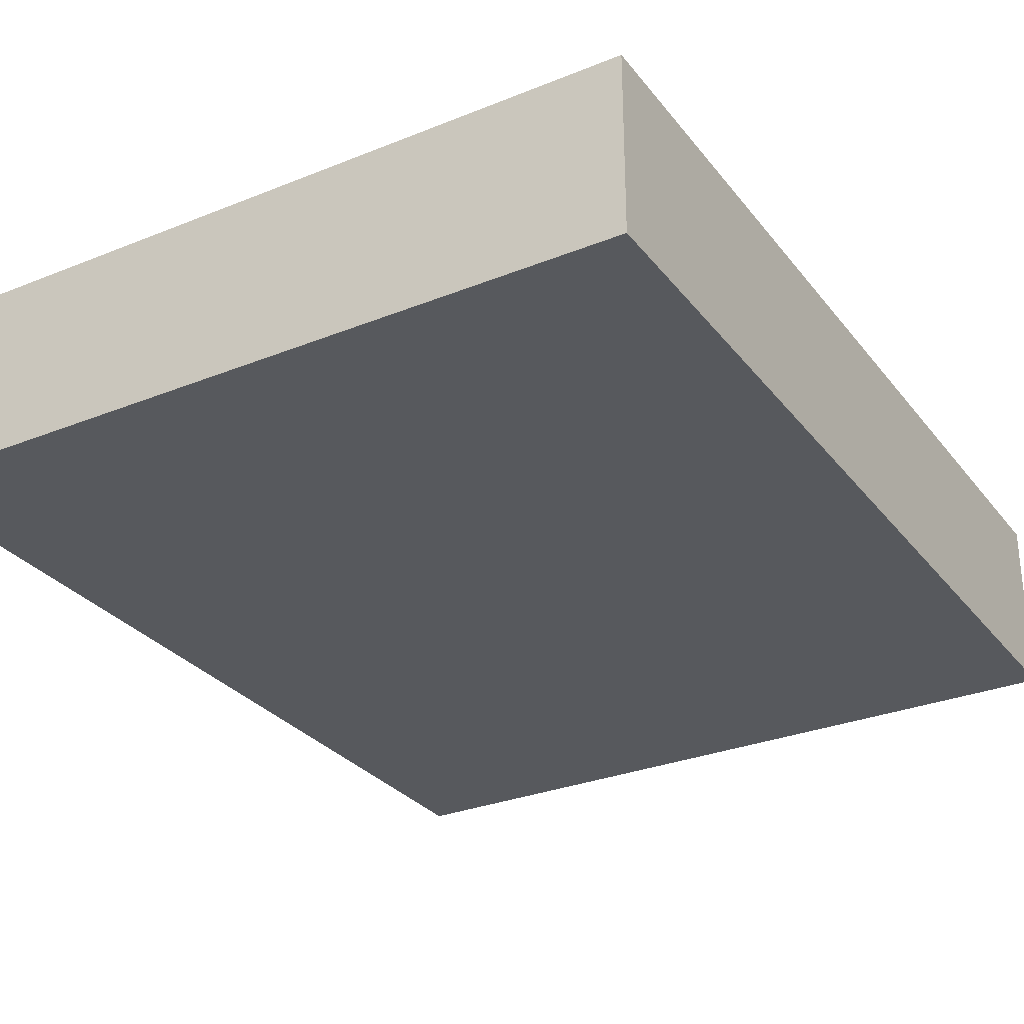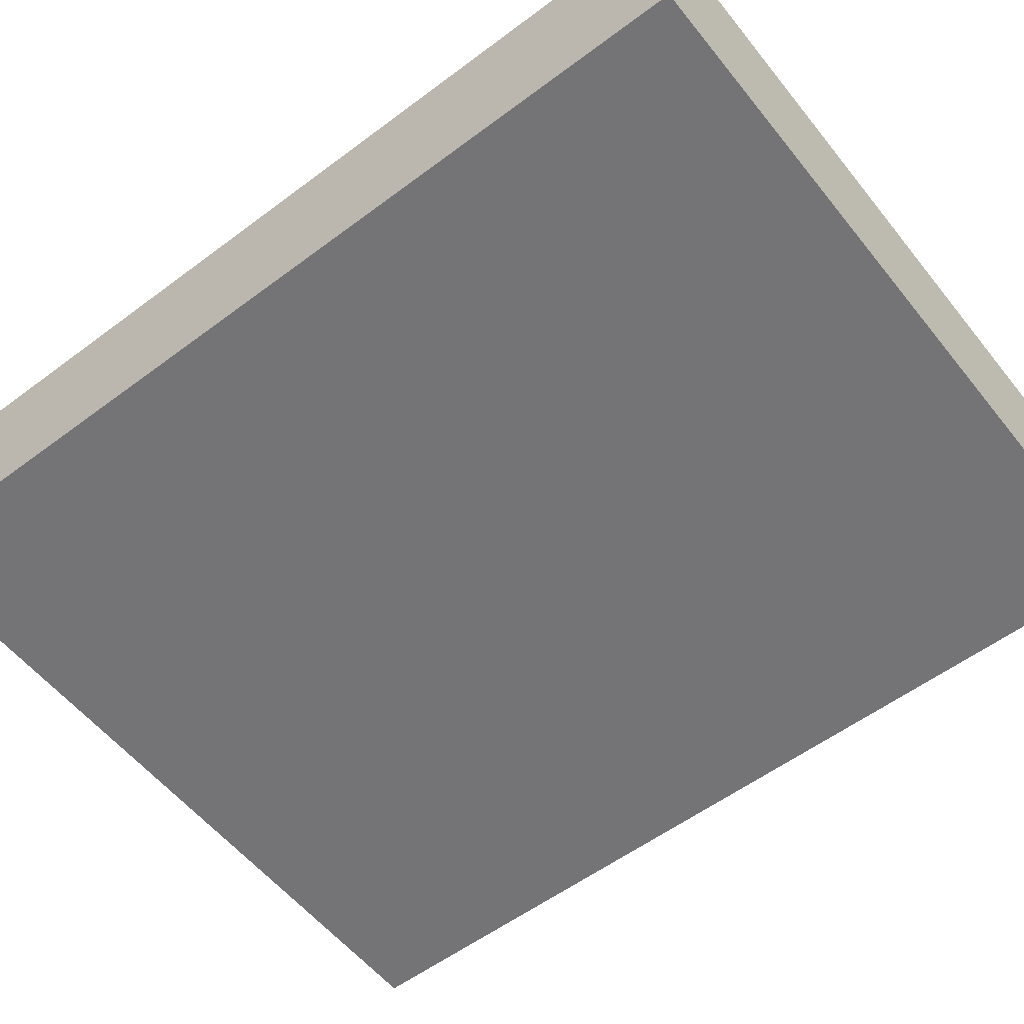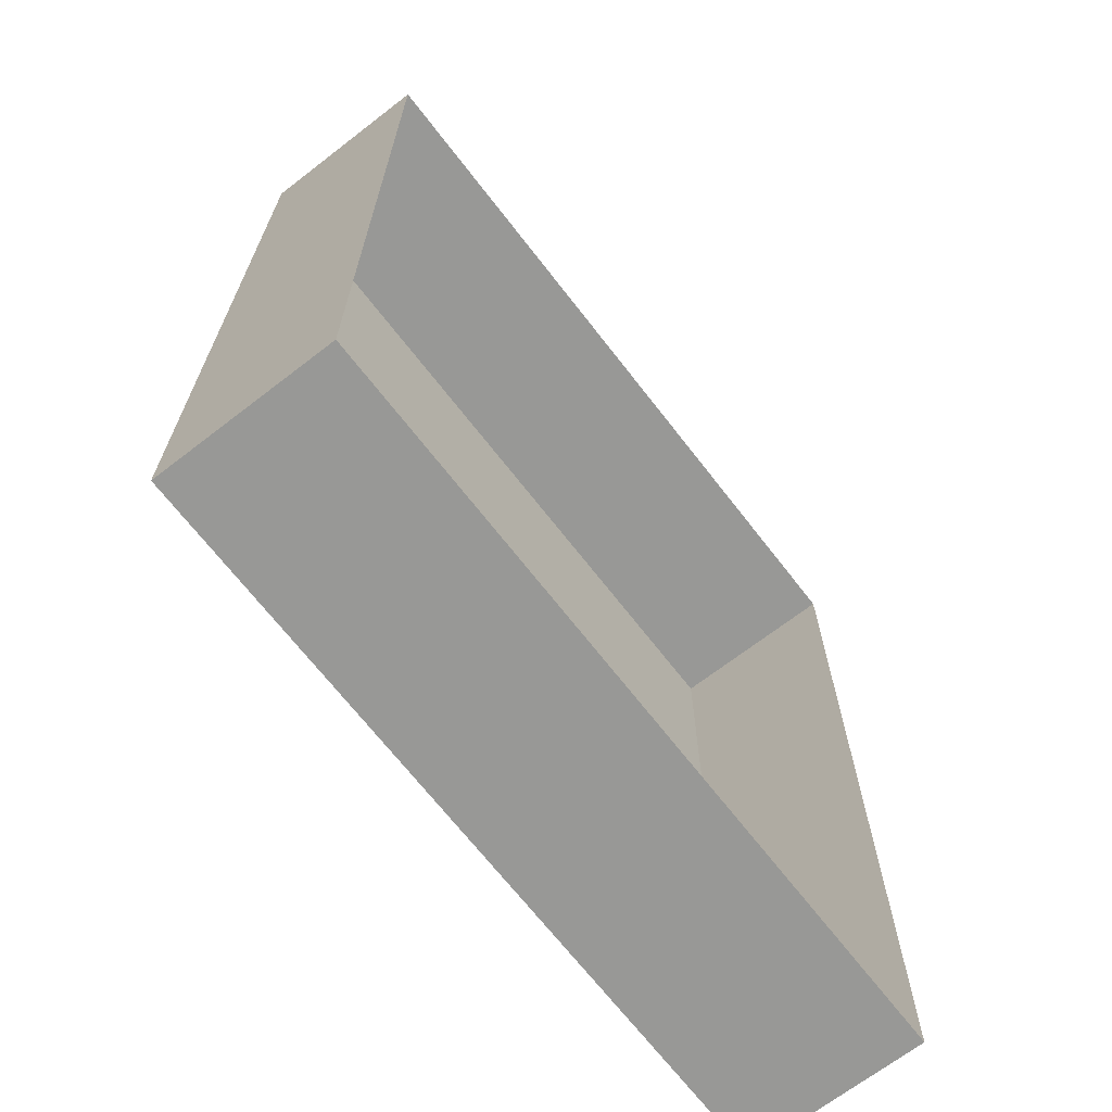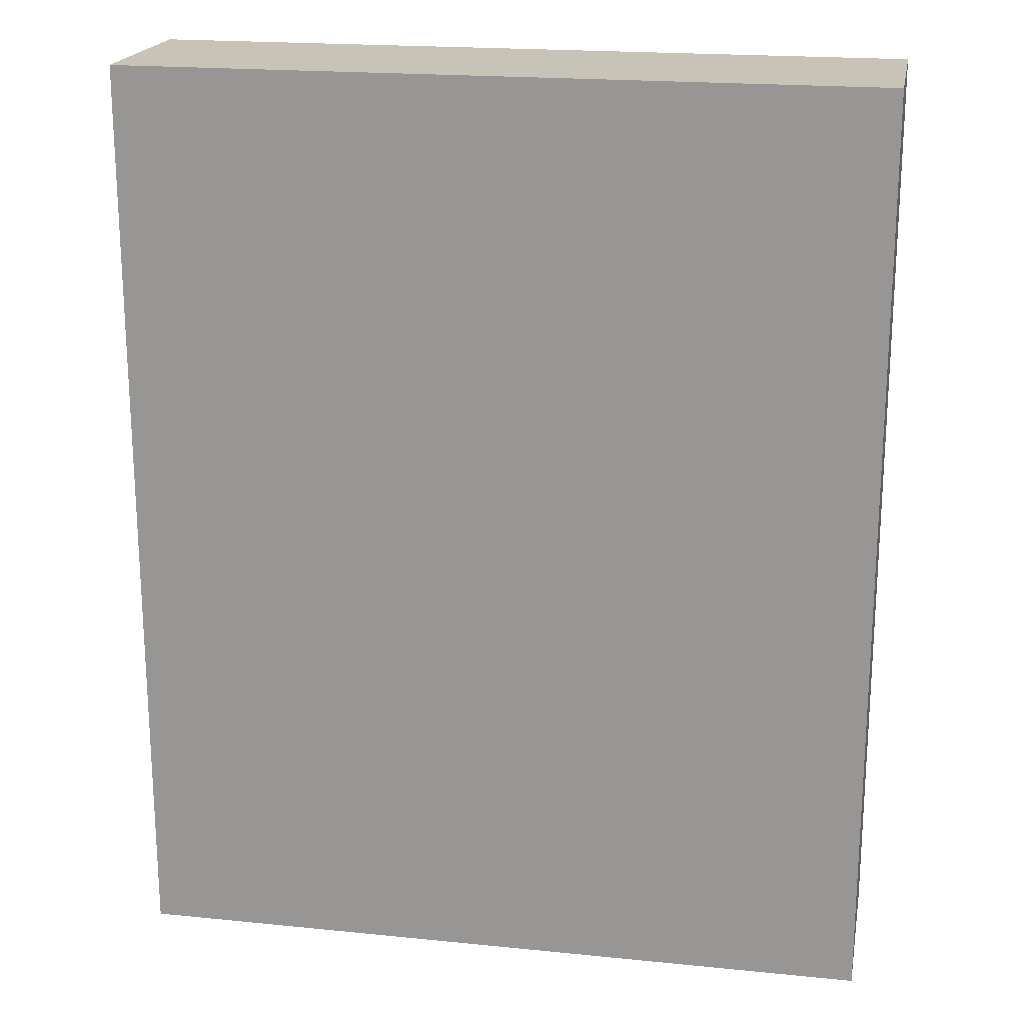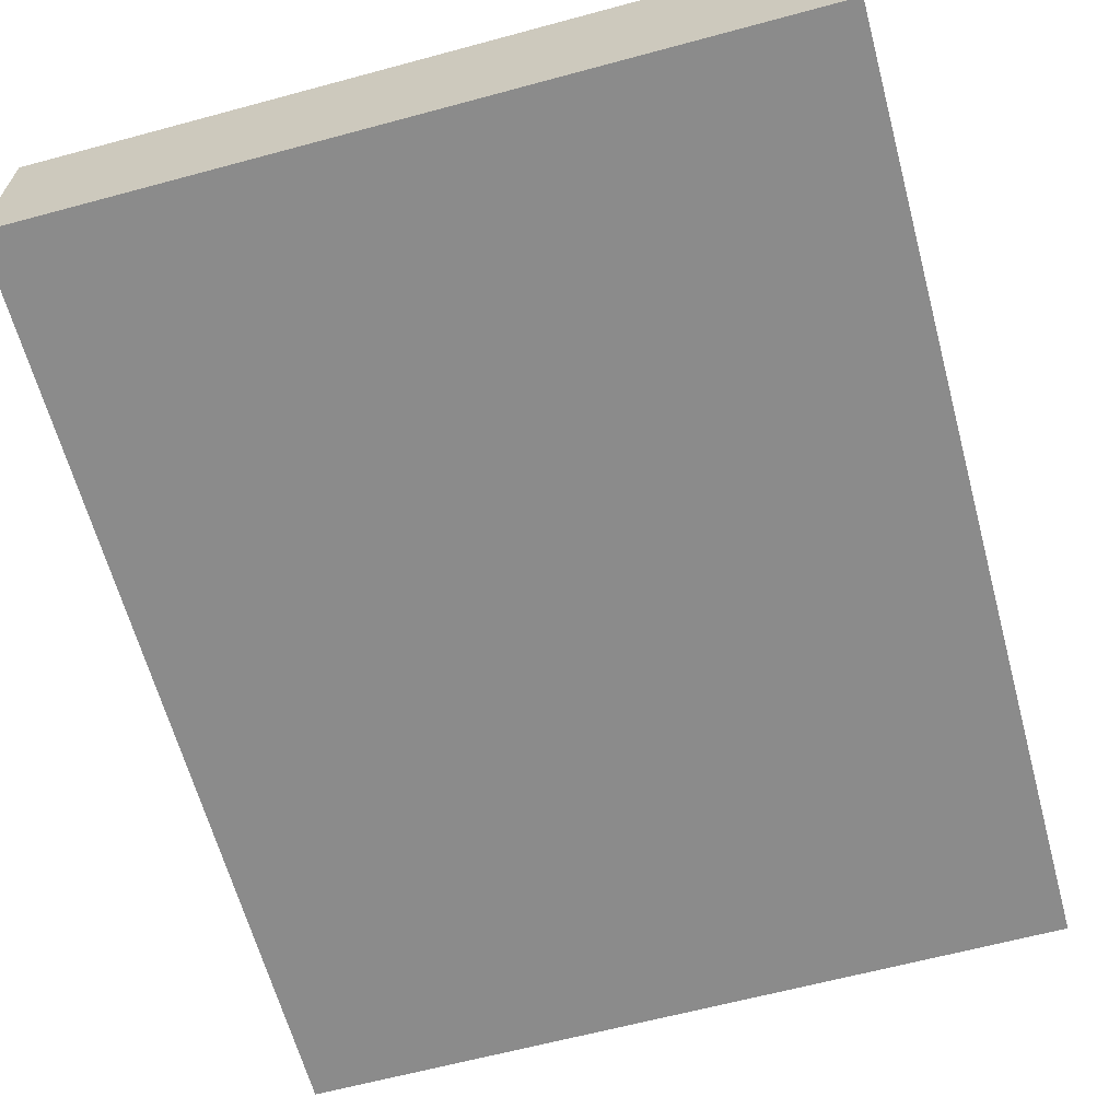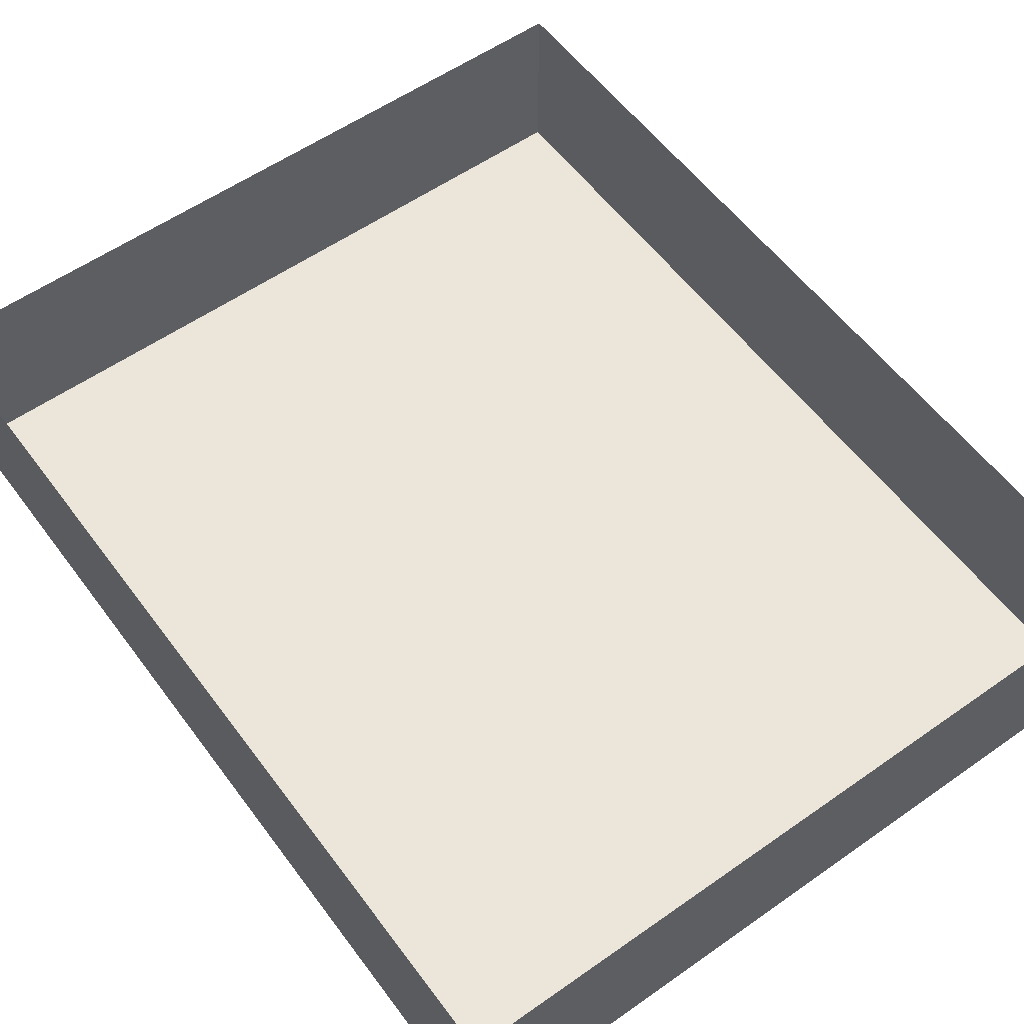
<metadata>
{"format":"obj","ext":"obj","renderer":"f3d","projection":"perspective","resolution":1024,"background":"white","views":[{"elev":-29.7,"azim":-149.4,"up":"+Z"},{"elev":-56.3,"azim":128.1,"up":"+Z"},{"elev":-68.4,"azim":-52.3,"up":"+Y"},{"elev":19.8,"azim":-169.4,"up":"+Y"},{"elev":-63.8,"azim":-164.8,"up":"+Z"},{"elev":56.9,"azim":-36.2,"up":"+Z"}]}
</metadata>
<code>
o Cube
v 2.115 5.2 -1
v 2.115 0 -1
v 2.115 5.2 0
v 2.115 0 0
v -2.115 5.2 -1
v -2.115 0 -1
v -2.115 5.2 0
v -2.115 0 0
f 1 5 7 3
f 8 7 5 6
f 6 2 4 8
f 2 1 3 4
f 6 5 1 2

</code>
